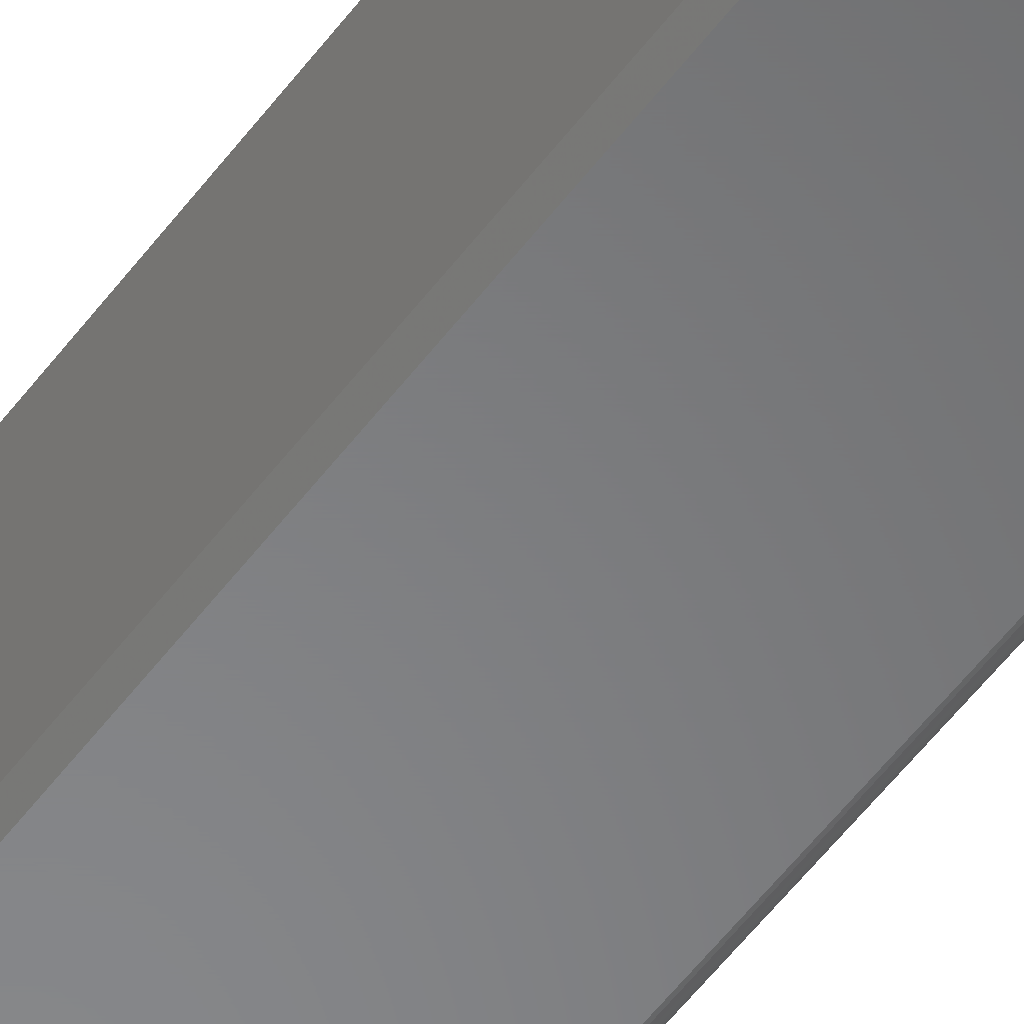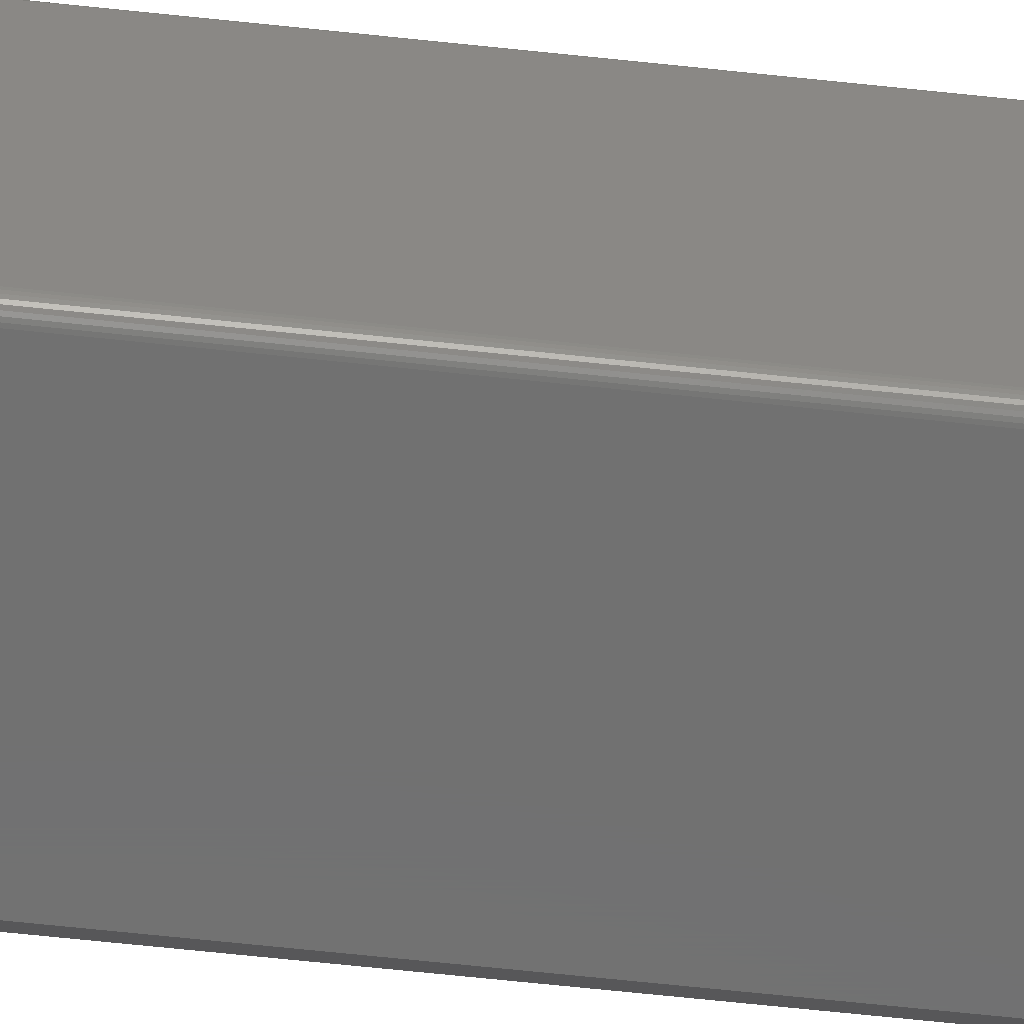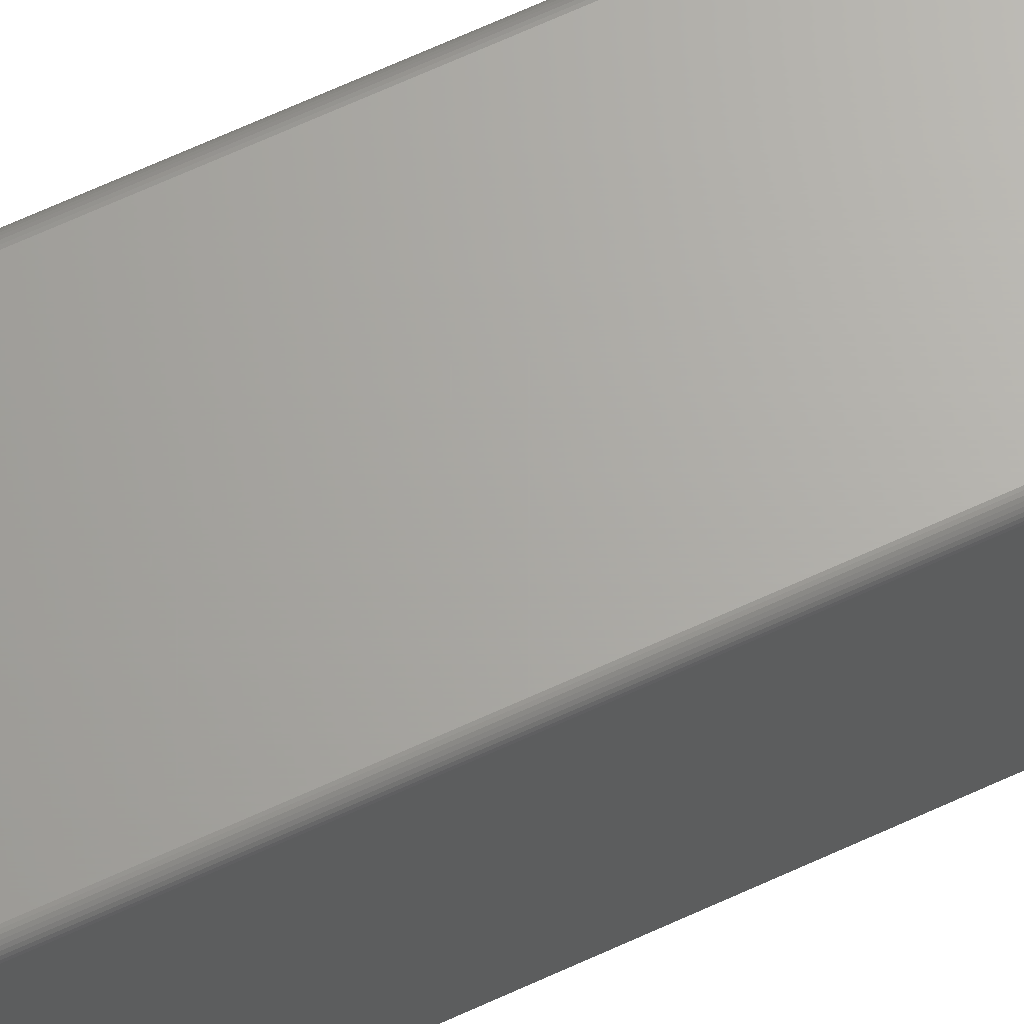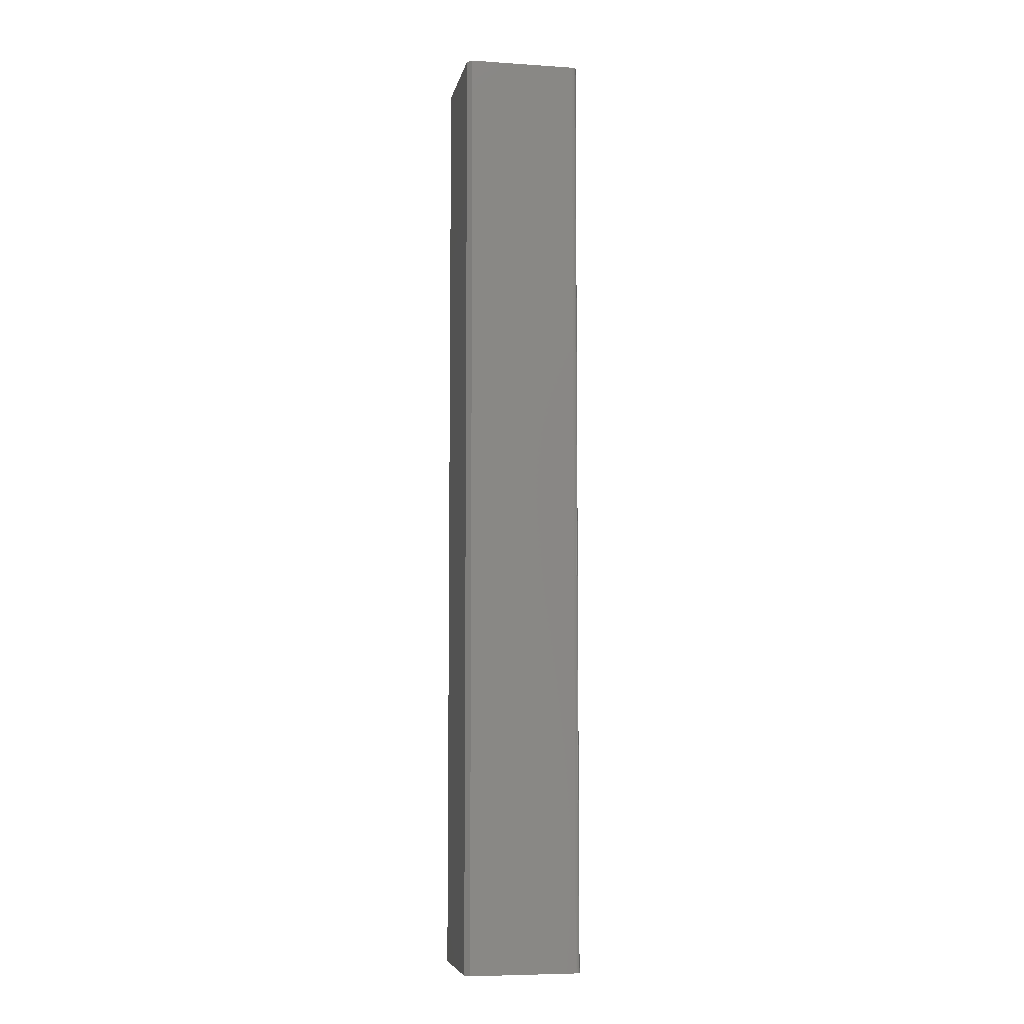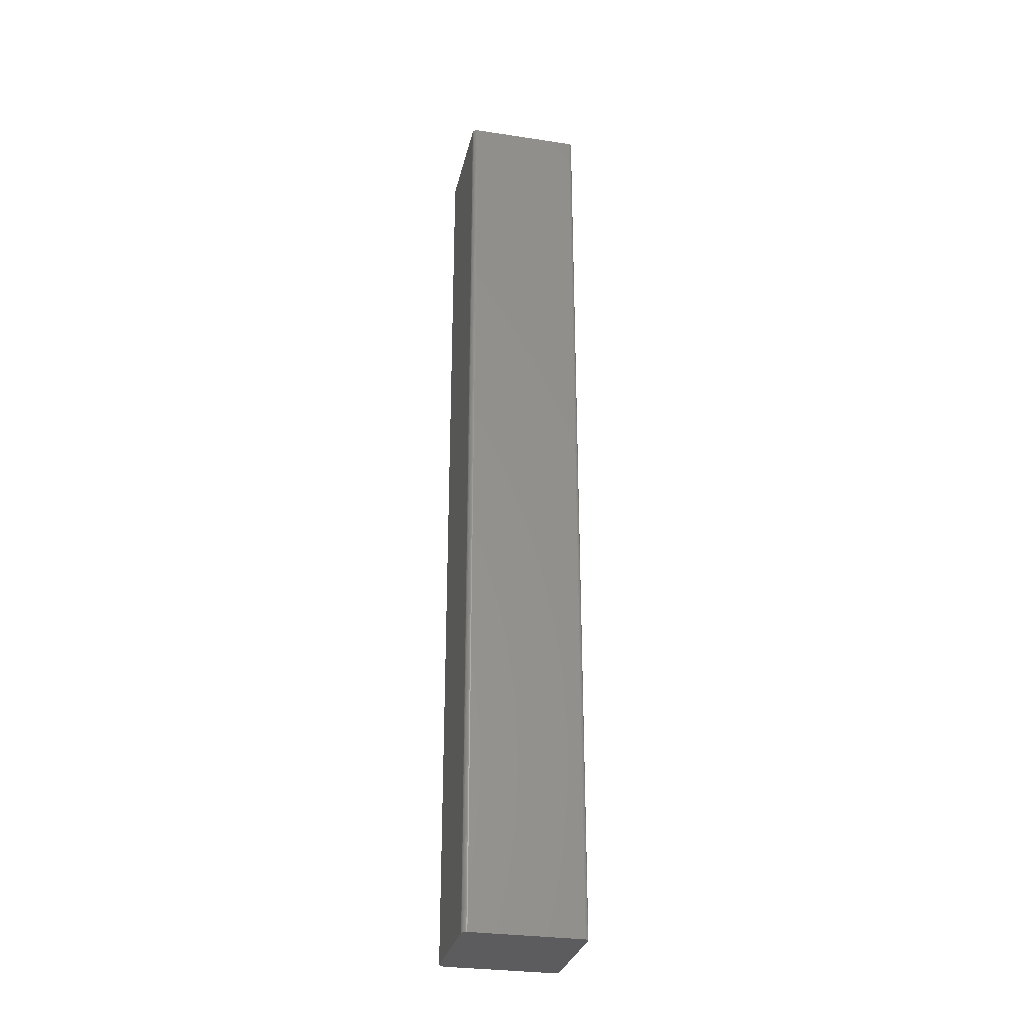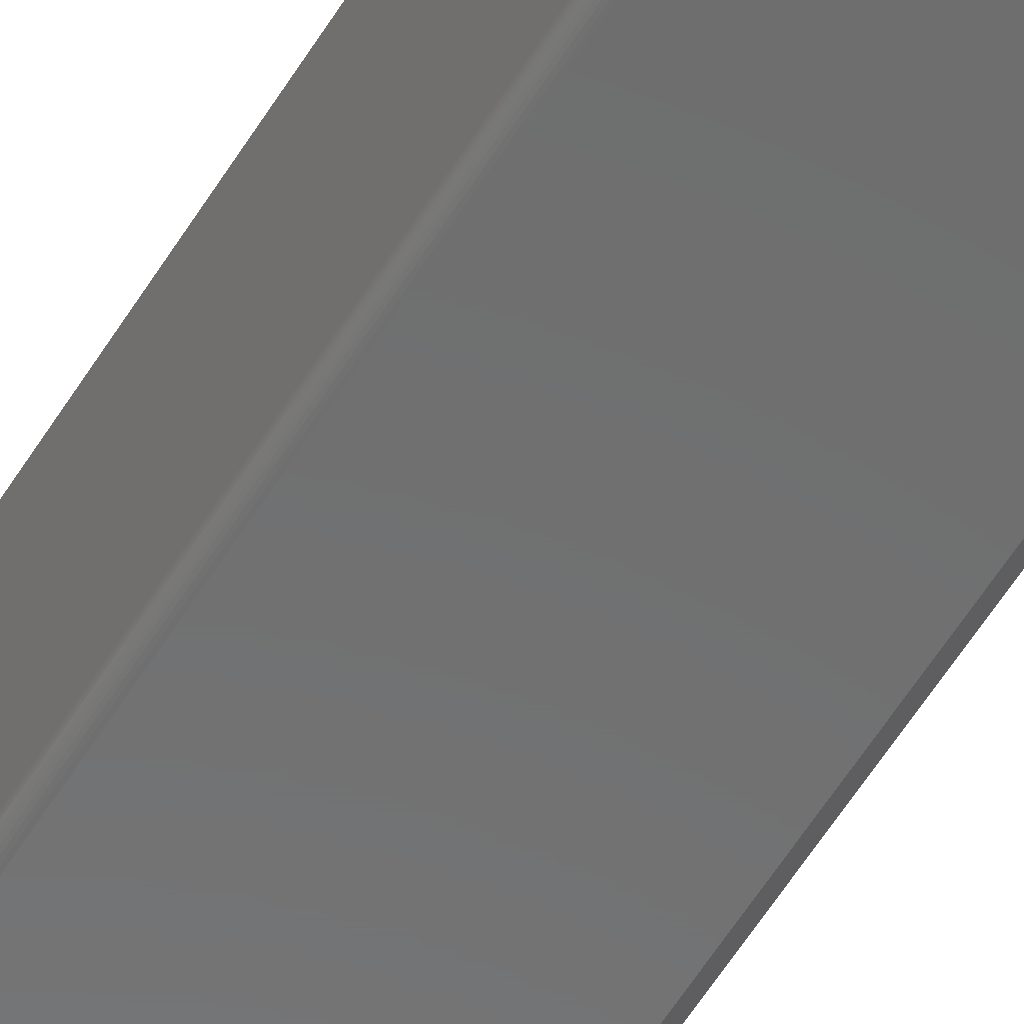
<metadata>
{"format":"stl","ext":"stl","renderer":"f3d","projection":"perspective","resolution":1024,"background":"white","views":[{"elev":-54.0,"azim":144.2,"up":"+Z"},{"elev":-62.8,"azim":-96.3,"up":"+Z"},{"elev":66.3,"azim":65.1,"up":"+Z"},{"elev":-6.8,"azim":169.1,"up":"+Y"},{"elev":-29.8,"azim":-102.5,"up":"+Y"},{"elev":-58.5,"azim":-31.5,"up":"+Z"}]}
</metadata>
<code>
# stl→obj: 58 verts, 112 faces
v 0.08553 -0.75 0.09301
v 0.09242 -0.75 0.09016
v 0.08684 -0.75 0.09314
v -0.08553 -0.75 0.09301
v -0.08684 -0.75 0.09314
v -0.08814 -0.75 0.09301
v -0.0894 -0.75 0.09263
v 0.08814 -0.75 0.09301
v 0.0894 -0.75 0.09263
v 0.09056 -0.75 0.09201
v 0.09158 -0.75 0.09118
v -0.09056 -0.75 0.09201
v -0.09158 -0.75 0.09118
v -0.09242 -0.75 0.09016
v -0.09304 -0.75 0.089
v 0.09304 -0.75 0.089
v -0.09342 -0.75 0.08775
v 0.09342 -0.75 0.08775
v -0.09342 -0.75 -0.08594
v 0.09342 -0.75 -0.08594
v -0.09327 -0.75 -0.08748
v -0.09282 -0.75 -0.08896
v -0.09209 -0.75 -0.09032
v -0.09111 -0.75 -0.09152
v -0.08991 -0.75 -0.0925
v -0.08855 -0.75 -0.09323
v -0.08707 -0.75 -0.09368
v -0.08553 -0.75 -0.09383
v 0.08553 -0.75 -0.09383
v 0.08684 0.75 0.09314
v 0.09242 0.75 0.09016
v 0.08553 0.75 0.09301
v -0.08553 0.75 0.09301
v -0.08814 0.75 0.09301
v -0.08684 0.75 0.09314
v -0.0894 0.75 0.09263
v 0.08814 0.75 0.09301
v 0.0894 0.75 0.09263
v 0.09056 0.75 0.09201
v 0.09158 0.75 0.09118
v -0.09056 0.75 0.09201
v -0.09158 0.75 0.09118
v -0.09242 0.75 0.09016
v -0.09304 0.75 0.089
v 0.09304 0.75 0.089
v -0.09342 0.75 0.08775
v 0.09342 0.75 0.08775
v 0.09342 0.75 -0.08594
v -0.09342 0.75 -0.08594
v 0.08553 0.75 -0.09383
v -0.08553 0.75 -0.09383
v -0.08707 0.75 -0.09368
v -0.08855 0.75 -0.09323
v -0.08991 0.75 -0.0925
v -0.09111 0.75 -0.09152
v -0.09209 0.75 -0.09032
v -0.09282 0.75 -0.08896
v -0.09327 0.75 -0.08748
f 1 2 3
f 1 4 2
f 2 5 6
f 2 6 7
f 4 5 2
f 2 8 3
f 2 9 8
f 2 10 9
f 2 11 10
f 2 7 12
f 2 12 13
f 2 13 14
f 14 15 2
f 2 15 16
f 17 16 15
f 18 16 17
f 18 17 19
f 18 19 20
f 20 19 21
f 20 21 22
f 20 22 23
f 20 23 24
f 20 24 25
f 20 25 26
f 20 26 27
f 20 27 28
f 20 28 29
f 30 31 32
f 31 33 32
f 34 35 31
f 36 34 31
f 31 35 33
f 30 37 31
f 37 38 31
f 38 39 31
f 39 40 31
f 41 36 31
f 42 41 31
f 43 42 31
f 31 44 43
f 45 44 31
f 44 45 46
f 47 48 49
f 47 49 46
f 47 46 45
f 48 50 51
f 48 51 52
f 48 52 53
f 48 53 54
f 48 54 55
f 48 55 56
f 48 56 57
f 48 57 58
f 48 58 49
f 48 47 20
f 20 47 18
f 51 50 28
f 28 50 29
f 29 50 20
f 20 50 48
f 46 49 17
f 17 49 19
f 46 17 44
f 44 17 15
f 44 15 43
f 43 15 14
f 43 14 42
f 42 14 13
f 42 13 41
f 41 13 12
f 41 12 36
f 36 12 7
f 36 7 34
f 34 7 6
f 34 6 35
f 35 6 5
f 35 5 33
f 33 5 4
f 32 33 1
f 1 33 4
f 32 1 30
f 30 1 3
f 30 3 37
f 37 3 8
f 37 8 38
f 38 8 9
f 38 9 39
f 39 9 10
f 39 10 40
f 40 10 11
f 40 11 31
f 31 11 2
f 31 2 45
f 45 2 16
f 45 16 47
f 47 16 18
f 51 28 52
f 52 28 27
f 52 27 53
f 53 27 26
f 53 26 54
f 54 26 25
f 54 25 55
f 55 25 24
f 55 24 56
f 56 24 23
f 56 23 57
f 57 23 22
f 57 22 58
f 58 22 21
f 58 21 49
f 49 21 19

</code>
